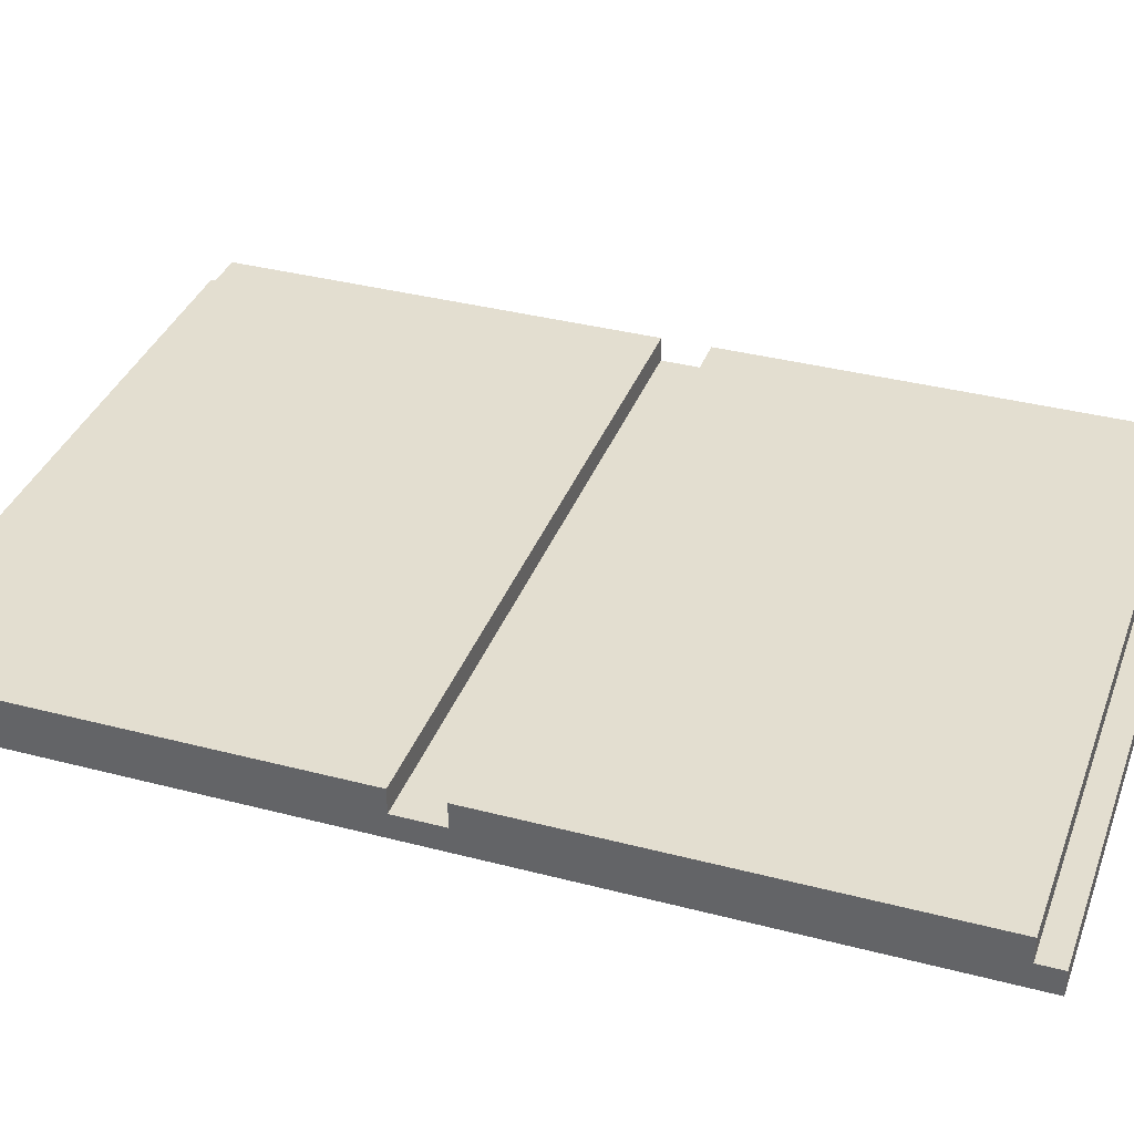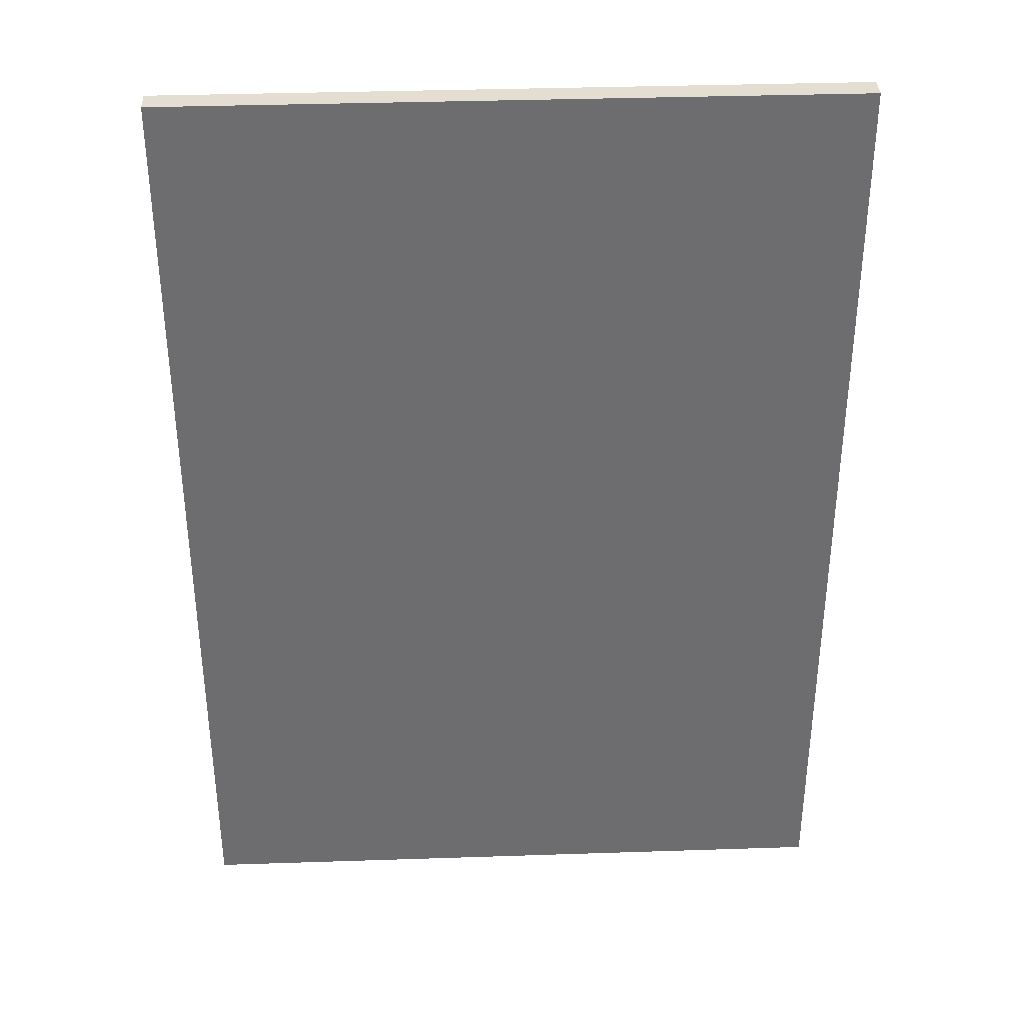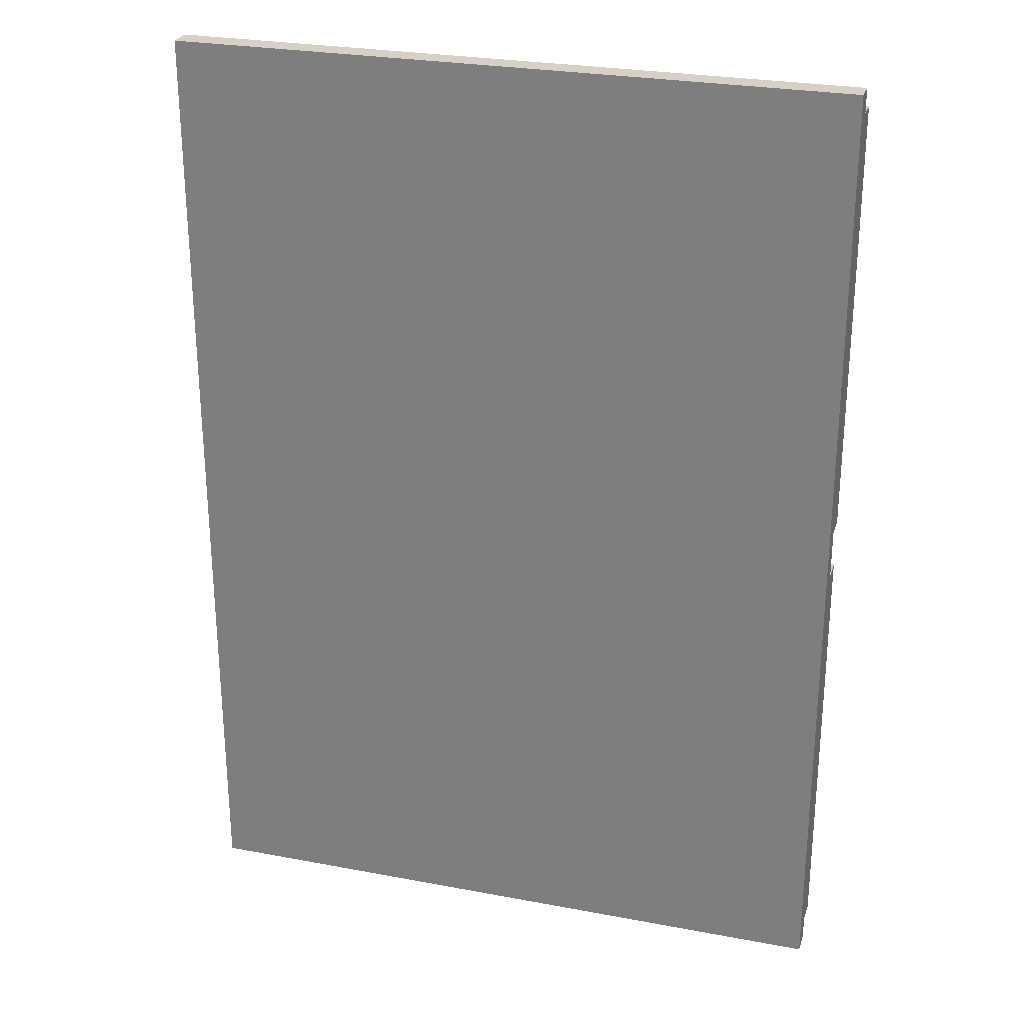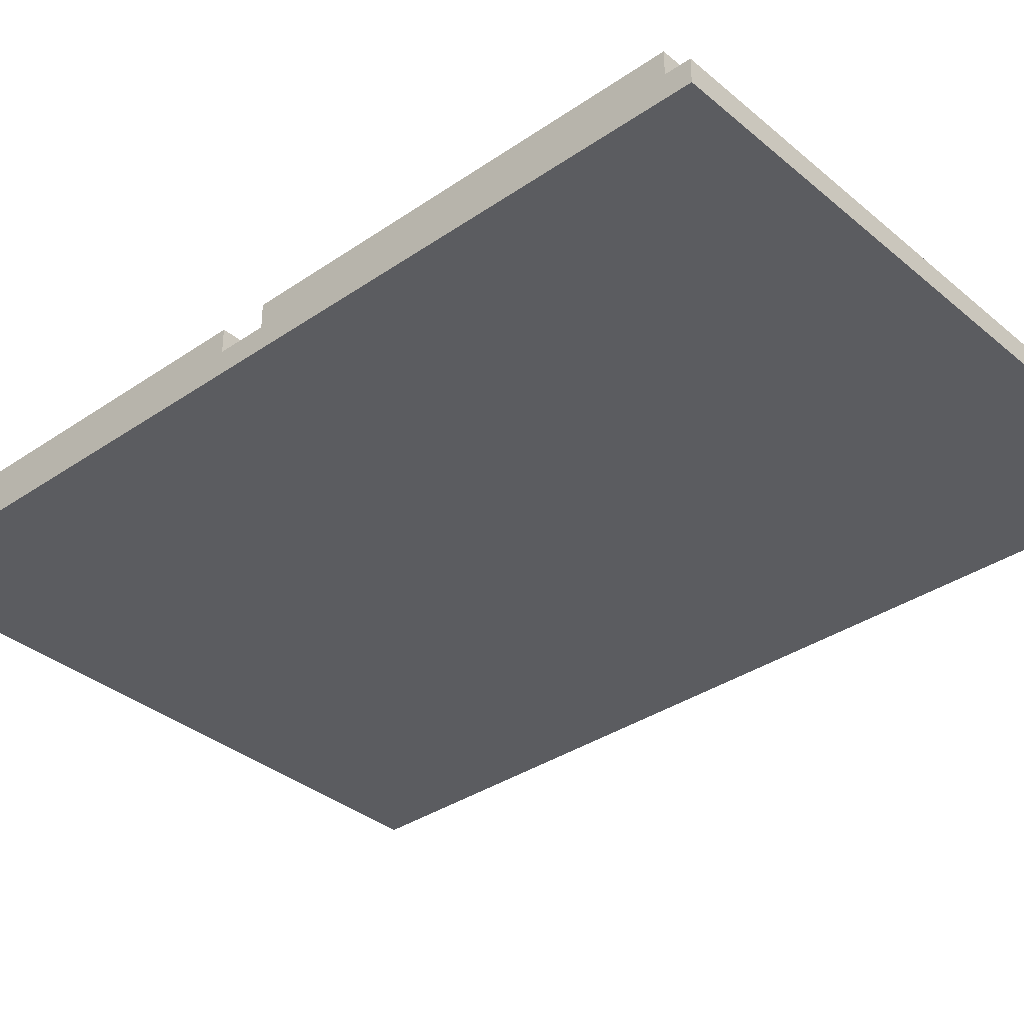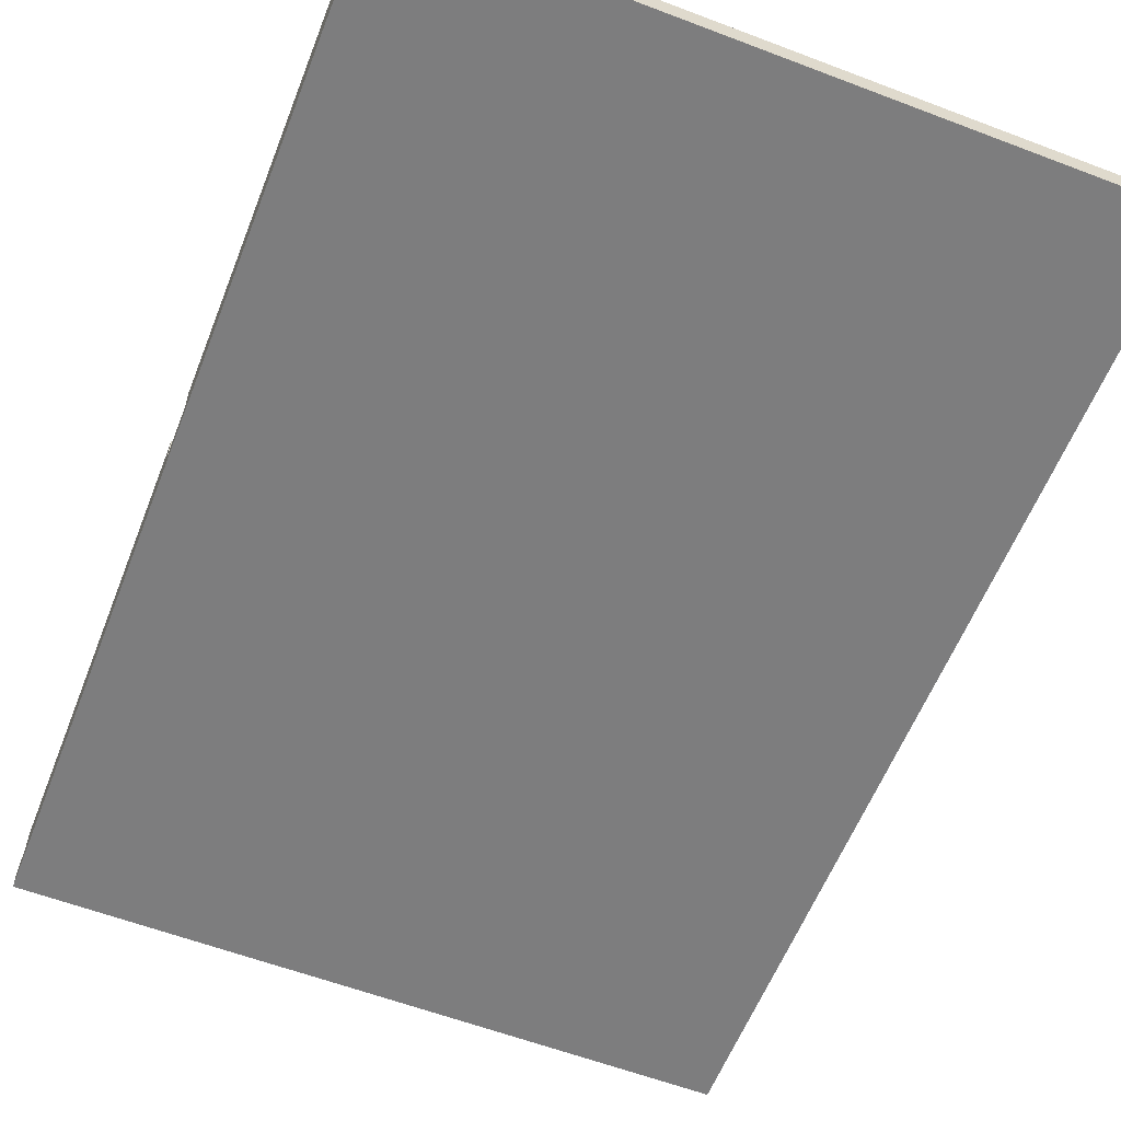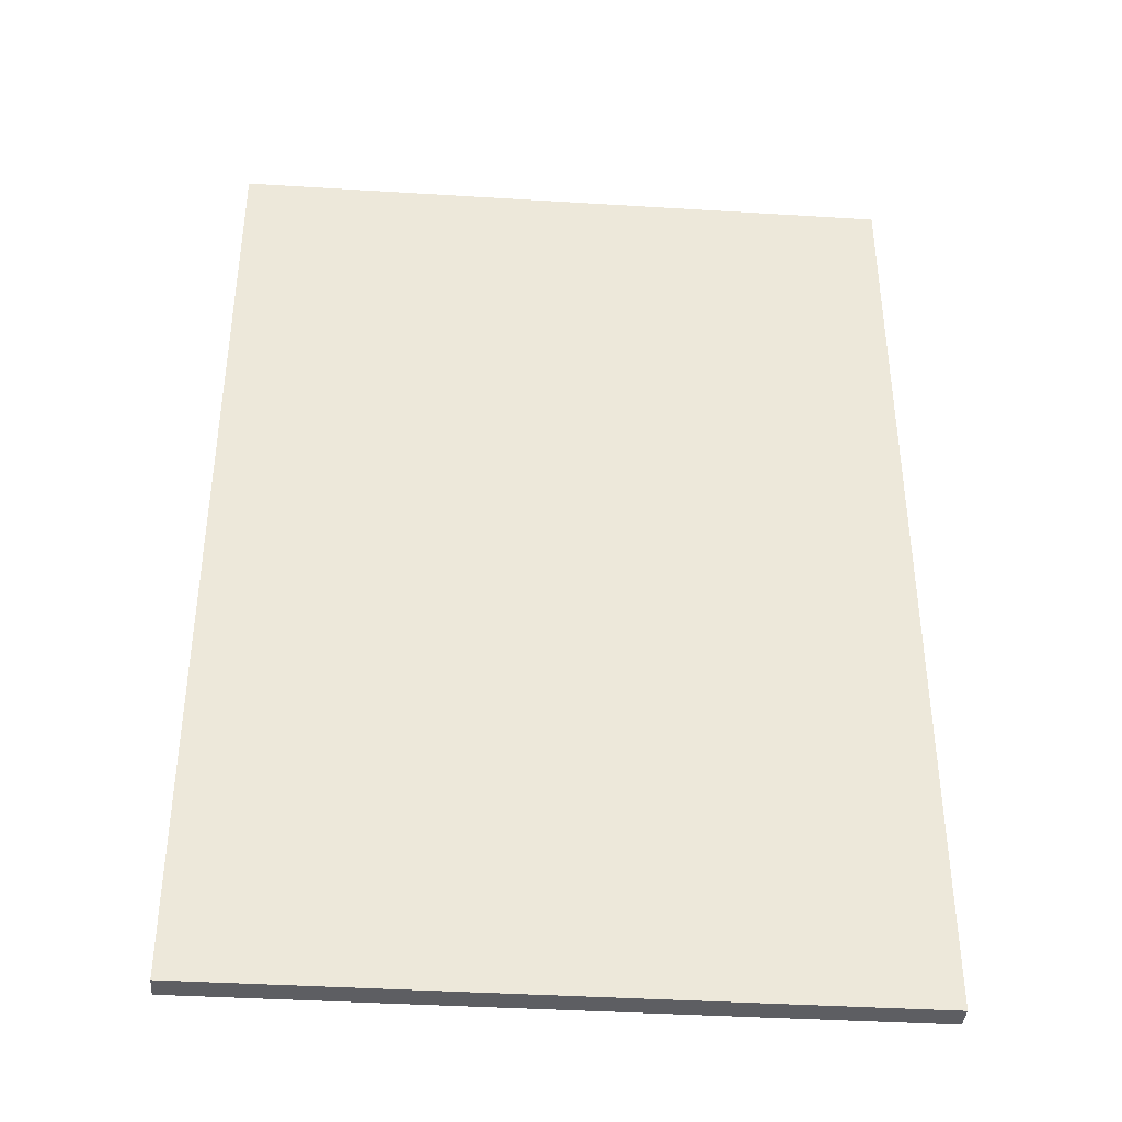
<metadata>
{"format":"obj","ext":"obj","renderer":"f3d","projection":"perspective","resolution":1024,"background":"white","views":[{"elev":35.9,"azim":109.0,"up":"+Y"},{"elev":36.1,"azim":-2.5,"up":"+Z"},{"elev":27.0,"azim":16.3,"up":"+Z"},{"elev":-35.3,"azim":-47.8,"up":"+Y"},{"elev":-59.1,"azim":158.6,"up":"+Y"},{"elev":-39.3,"azim":-4.4,"up":"+Z"}]}
</metadata>
<code>
o path_tilesShort
v -0.56 0 -0.8
v 0.56 0.04 -0.8
v 0.56 0 -0.8
v -0.56 0.04 -0.8
v -0.56 0.08 -0.76
v 0.56 0.04 -0.76
v -0.56 0.04 -0.76
v 0.56 0.08 -0.76
v -0.56 -0 0.8
v -0.56 0.04 -0.04
v -0.56 0.04 0.04
v -0.56 0.08 0.04
v -0.56 0.04 0.76
v -0.56 0.04 0.8
v -0.56 0.08 0.76
v -0.56 0.08 -0.04
v 0.56 0.08 -0.04
v 0.56 0.04 -0.04
v 0.56 -0 0.8
v 0.56 0.04 0.04
v 0.56 0.04 0.76
v 0.56 0.08 0.76
v 0.56 0.08 0.04
v 0.56 0.04 0.8
f 1 2 3
f 2 1 4
f 5 6 7
f 6 5 8
f 9 4 1
f 4 9 7
f 7 9 10
f 7 10 5
f 10 9 11
f 11 9 12
f 12 9 13
f 13 9 14
f 15 12 13
f 16 5 10
f 17 6 8
f 18 6 17
f 19 6 18
f 3 6 19
f 6 3 2
f 19 18 20
f 19 20 21
f 21 20 22
f 22 20 23
f 19 21 24
f 17 10 18
f 10 17 16
f 12 22 23
f 22 12 15
f 4 6 2
f 6 4 7
f 22 13 21
f 13 22 15
f 5 17 8
f 17 5 16
f 10 20 18
f 20 10 11
f 24 9 19
f 9 24 14
f 13 24 21
f 24 13 14
f 12 20 11
f 20 12 23
f 9 3 19
f 3 9 1

</code>
